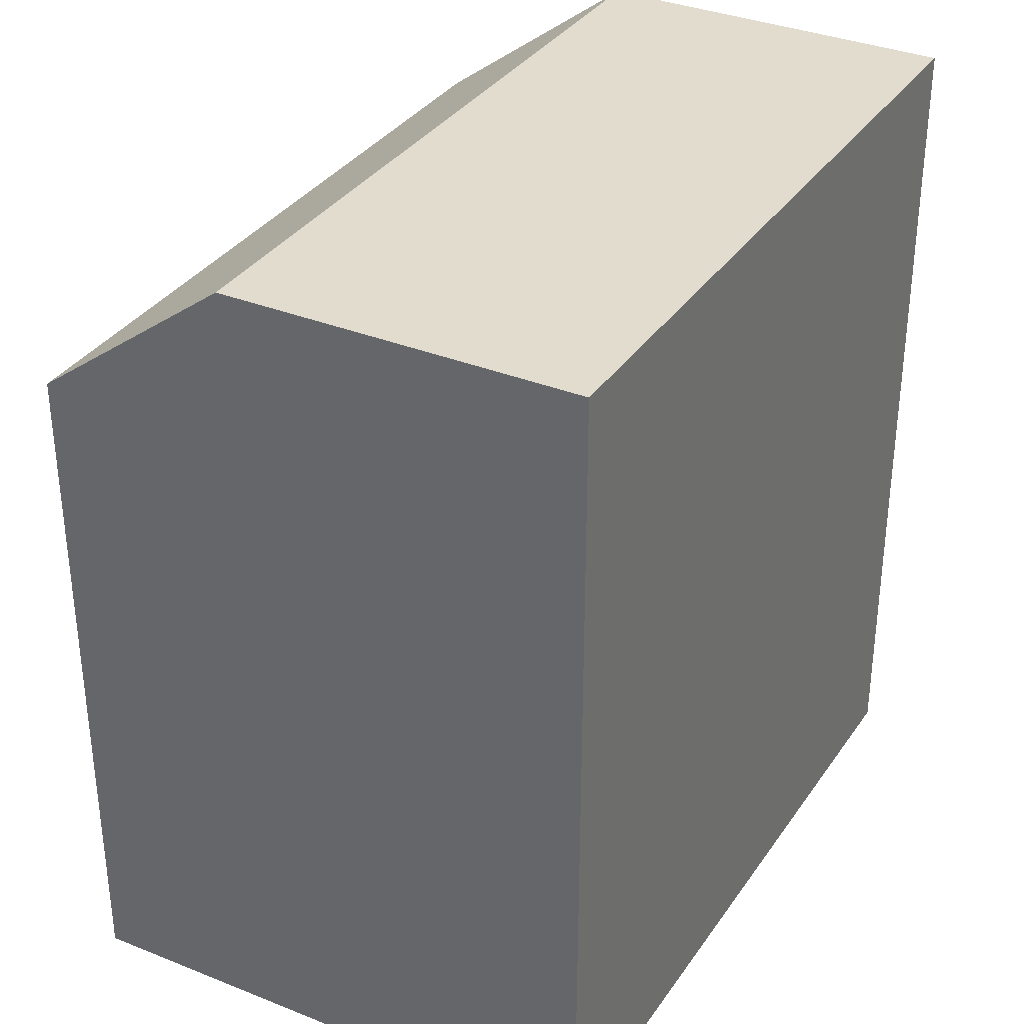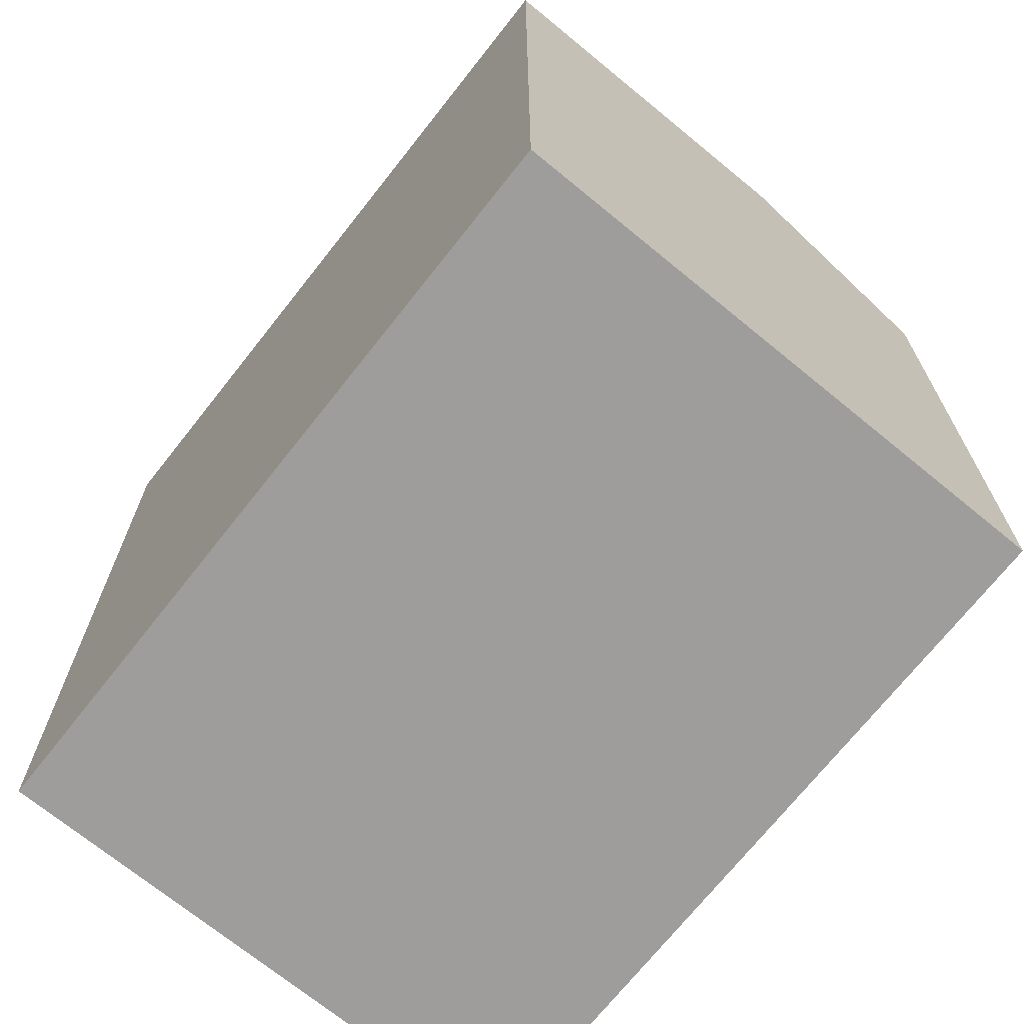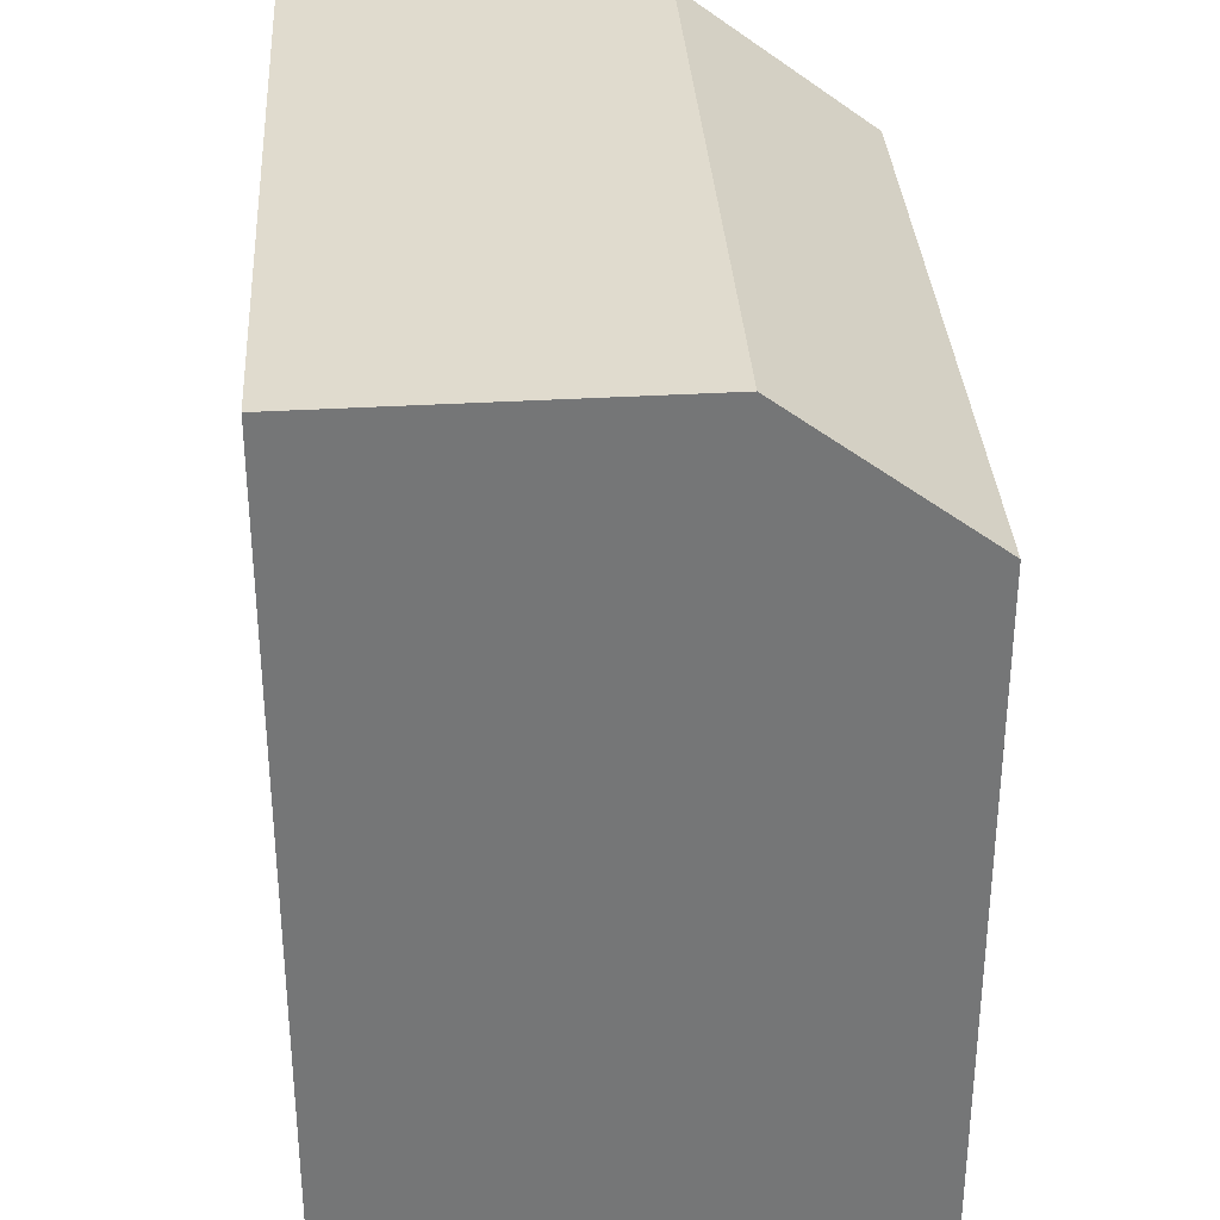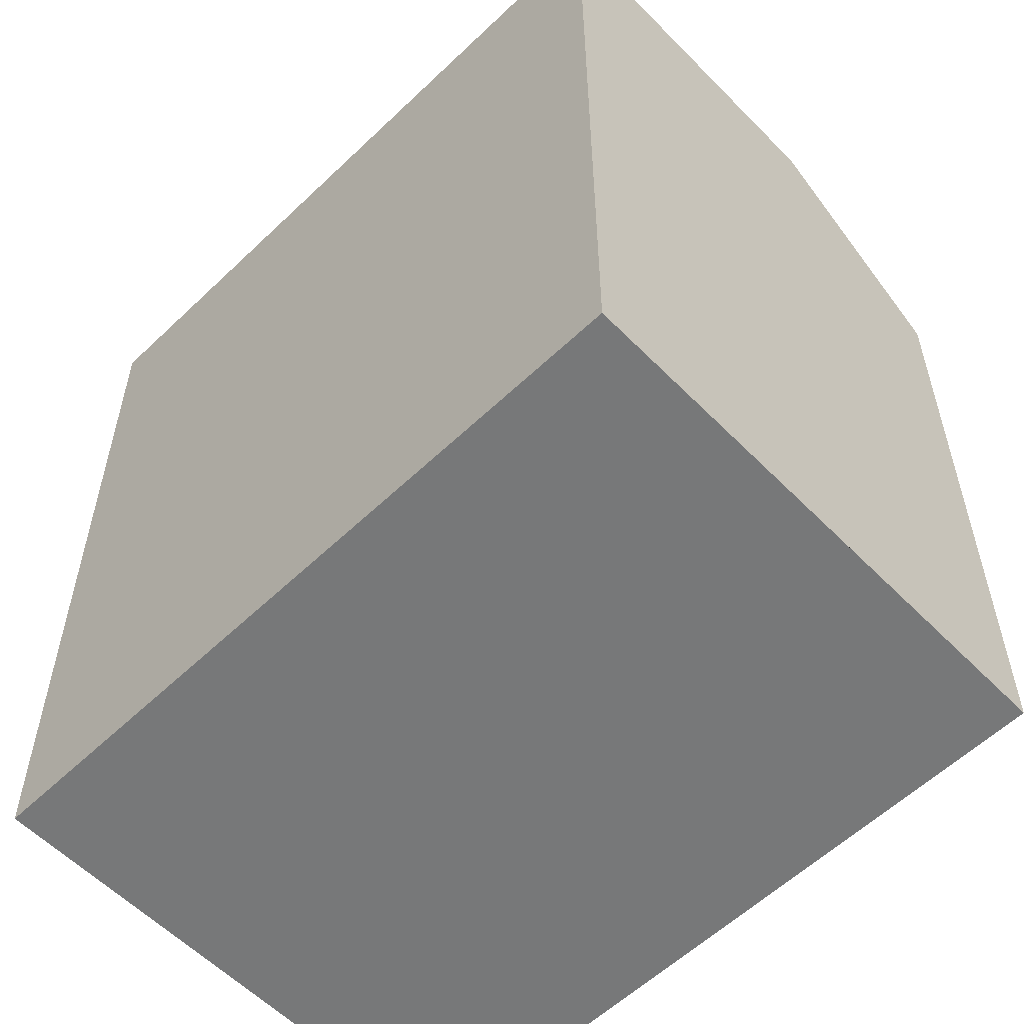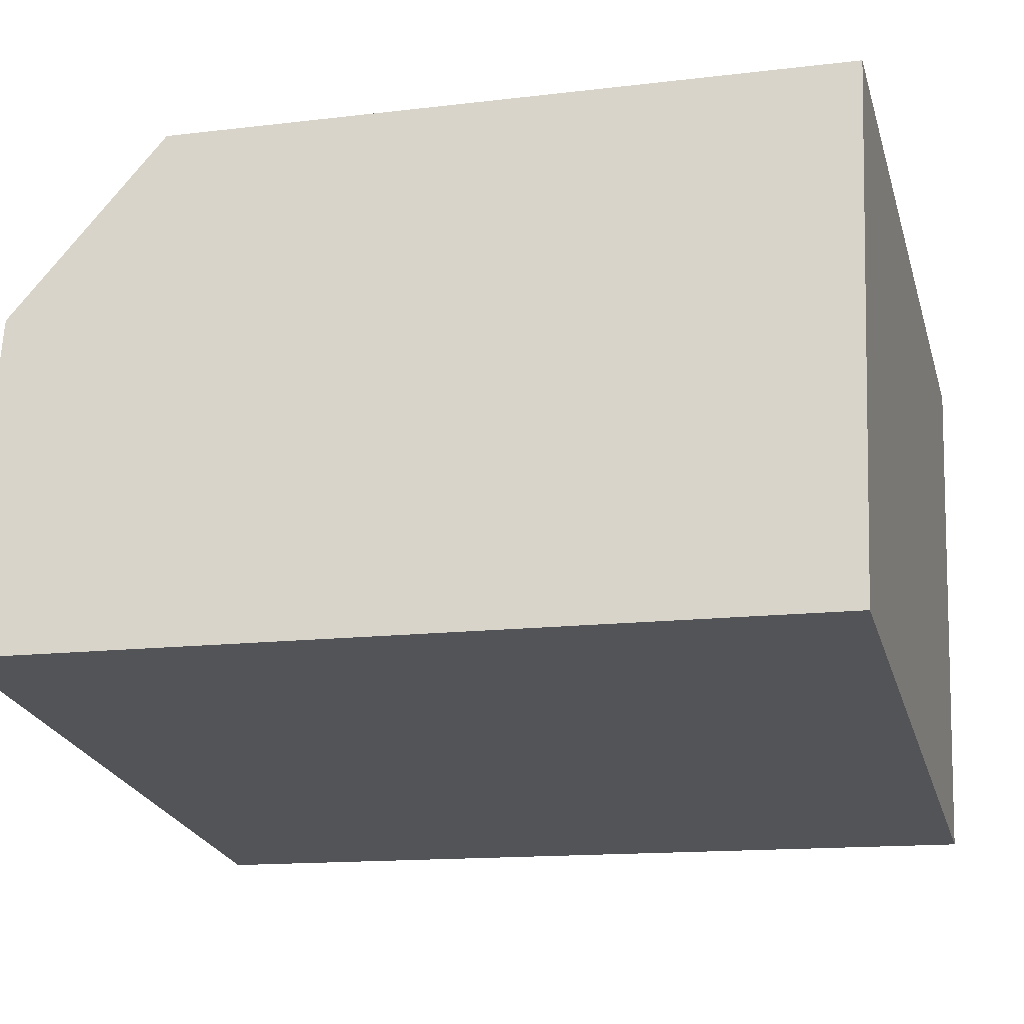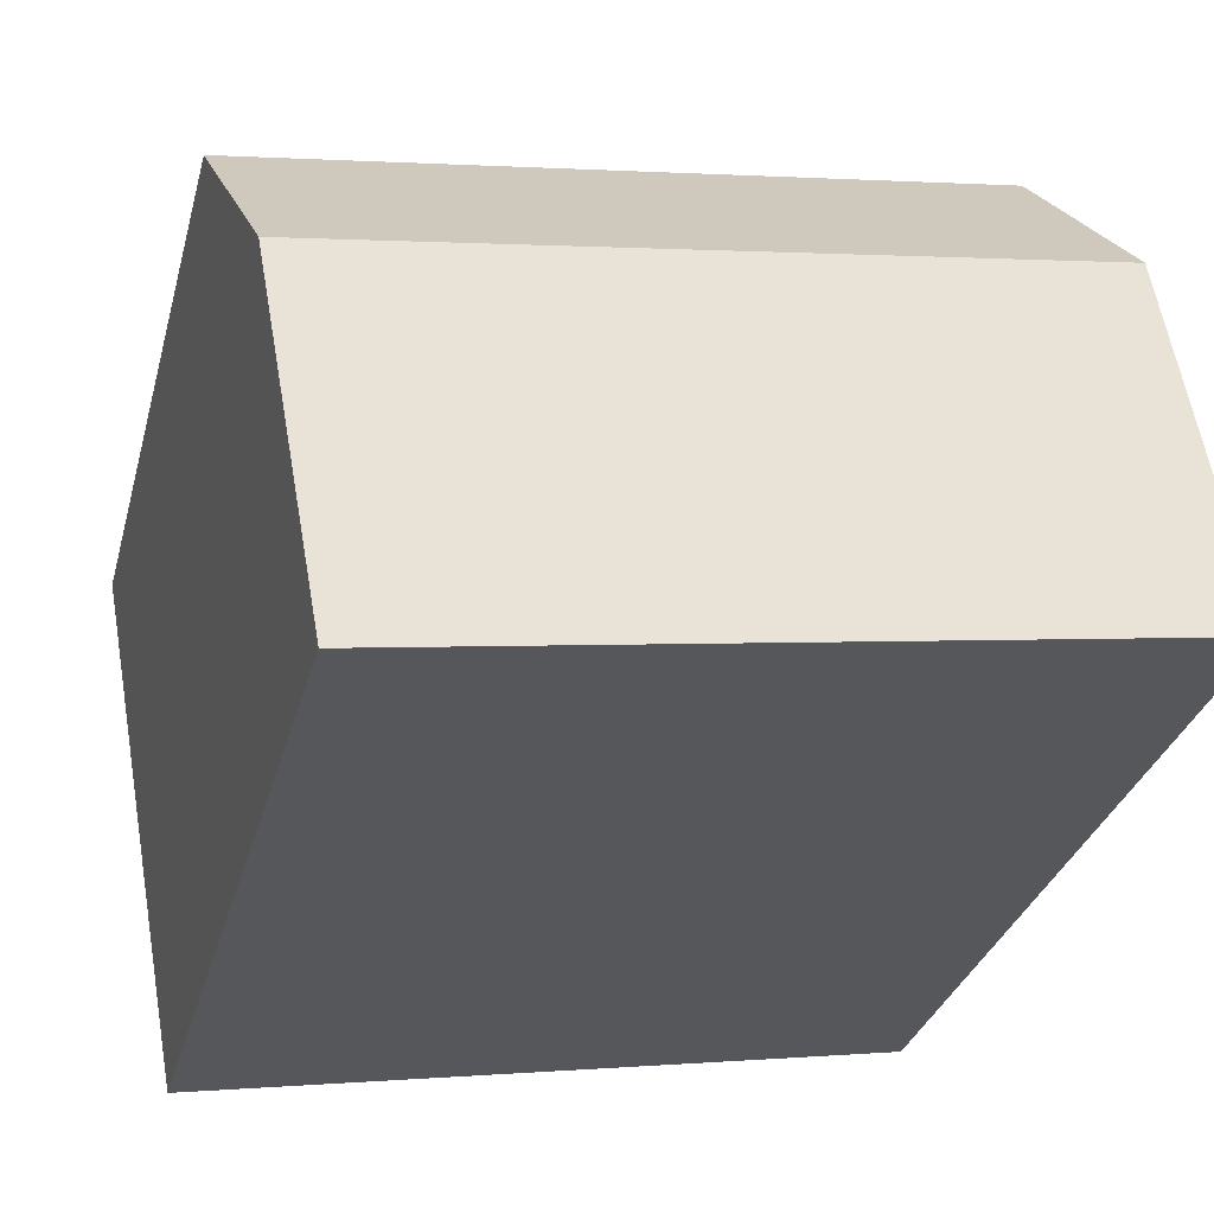
<metadata>
{"format":"obj","ext":"obj","renderer":"f3d","projection":"perspective","resolution":1024,"background":"white","views":[{"elev":34.6,"azim":128.6,"up":"+Y"},{"elev":-70.4,"azim":-119.1,"up":"+Y"},{"elev":33.6,"azim":-84.4,"up":"+Y"},{"elev":-57.3,"azim":-126.1,"up":"+Y"},{"elev":-14.1,"azim":-75.0,"up":"+Z"},{"elev":-31.3,"azim":165.6,"up":"+Z"}]}
</metadata>
<code>
v  0.0004712 22.12 -0.0007002
v  19.09 1.876e-16 -3.064
v  0 0 0
v  19.1 22.12 -3.065
v  21.68 -6.828e-16 11.15
v  2.59 18.23 14.21
v  2.59 -8.705e-16 14.22
v  21.68 18.23 11.15
v  20.76 -3.731e-16 6.093
v  20.76 22.12 6.092
v  1.669 22.12 9.156
v  1.668 -5.607e-16 9.157
g defaultobject
f 1 2 3
f 2 1 4
f 5 6 7
f 6 5 8
f 4 9 2
f 9 4 5
f 5 4 8
f 8 4 10
f 3 11 1
f 11 3 6
f 6 3 7
f 7 3 12
f 11 4 1
f 4 11 10
f 6 10 11
f 10 6 8
f 2 12 3
f 12 2 7
f 7 2 9
f 7 9 5

</code>
